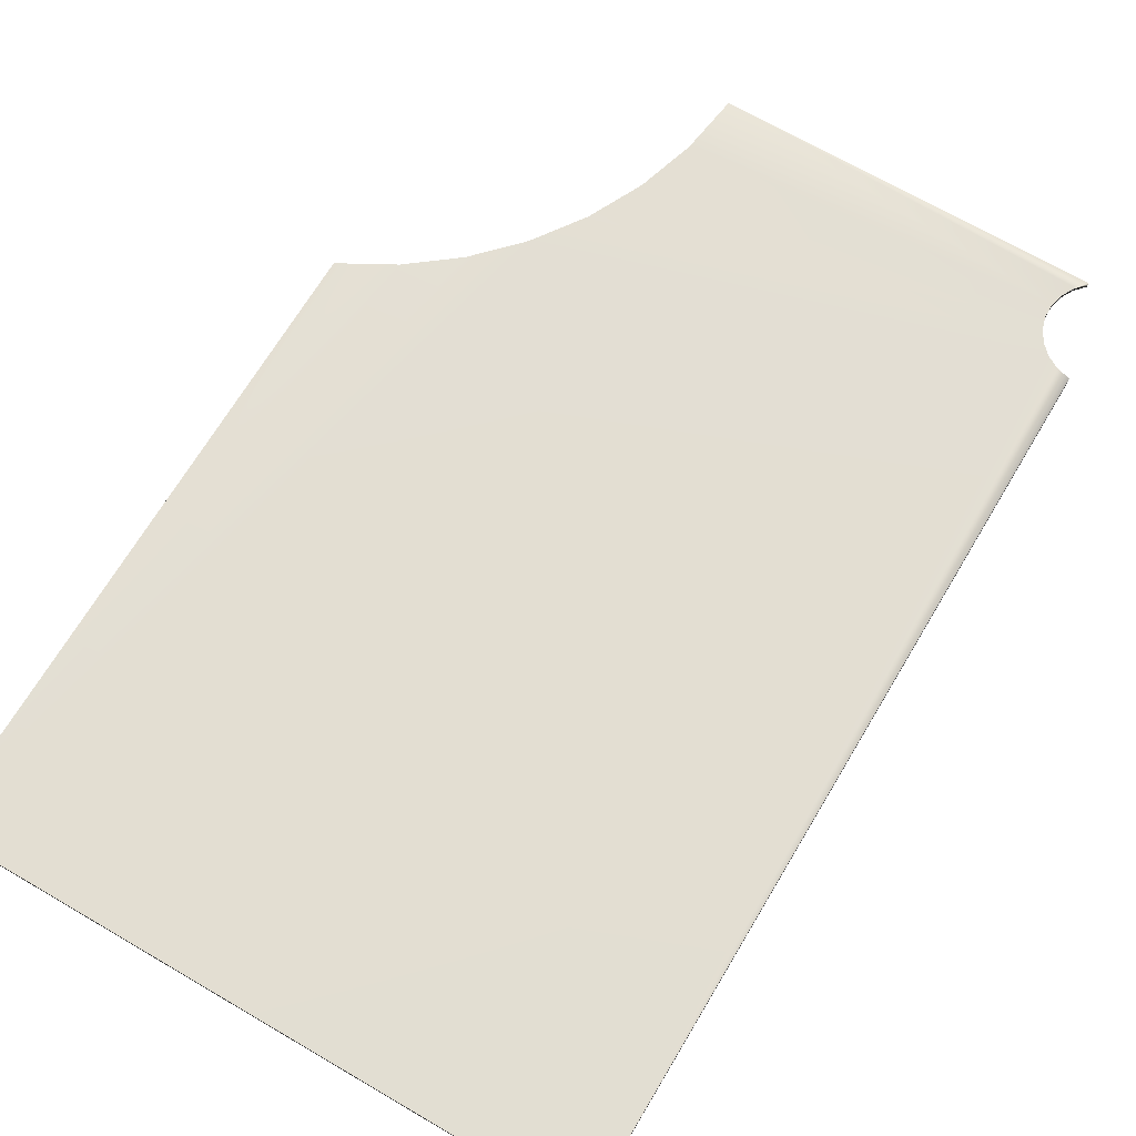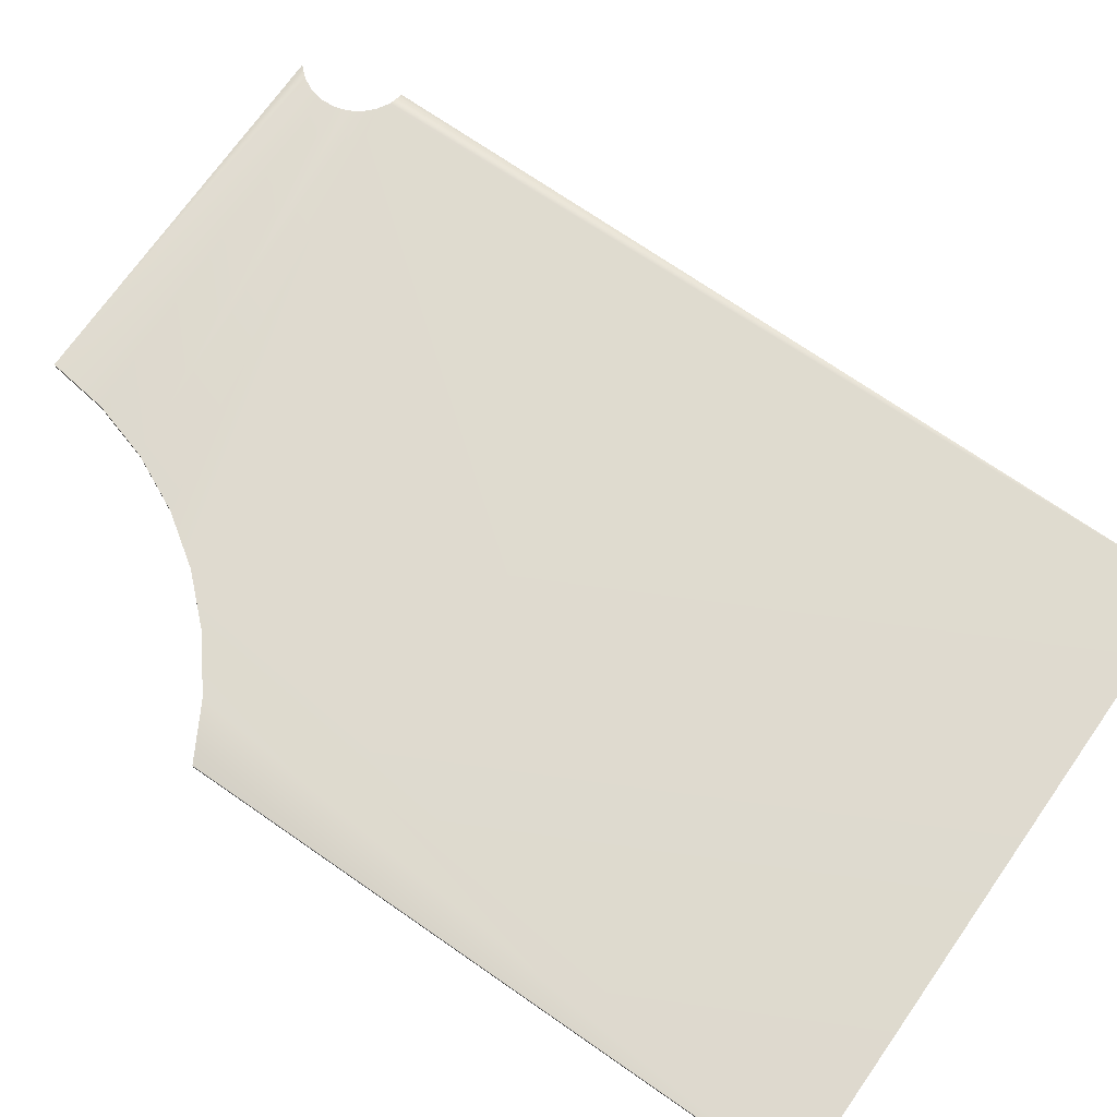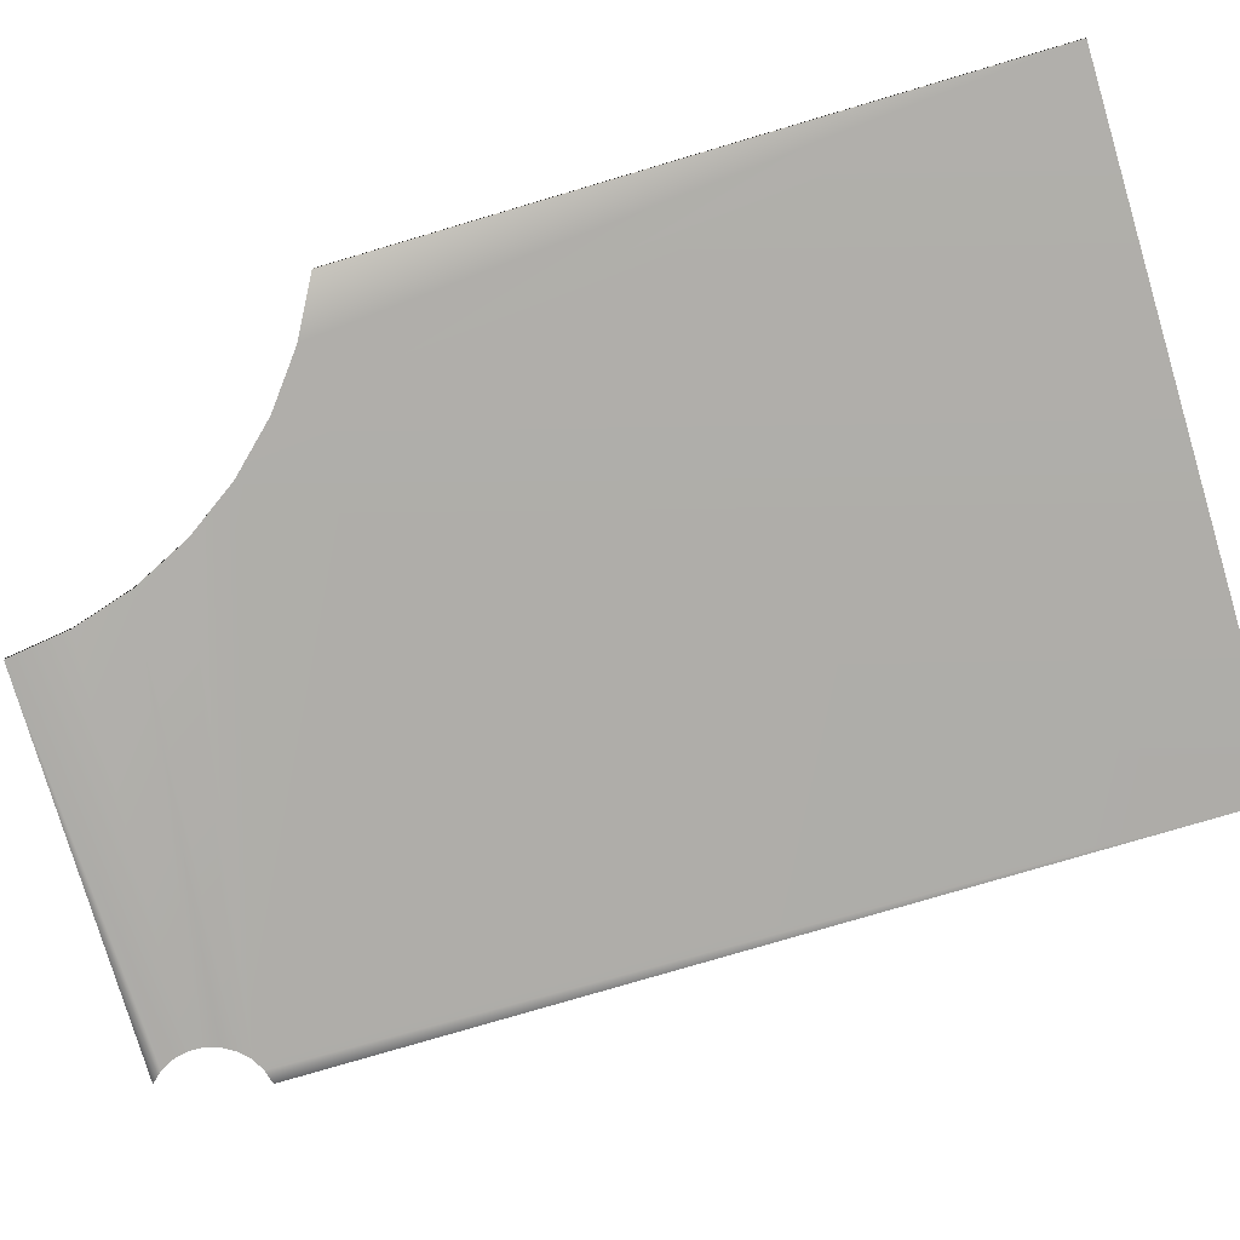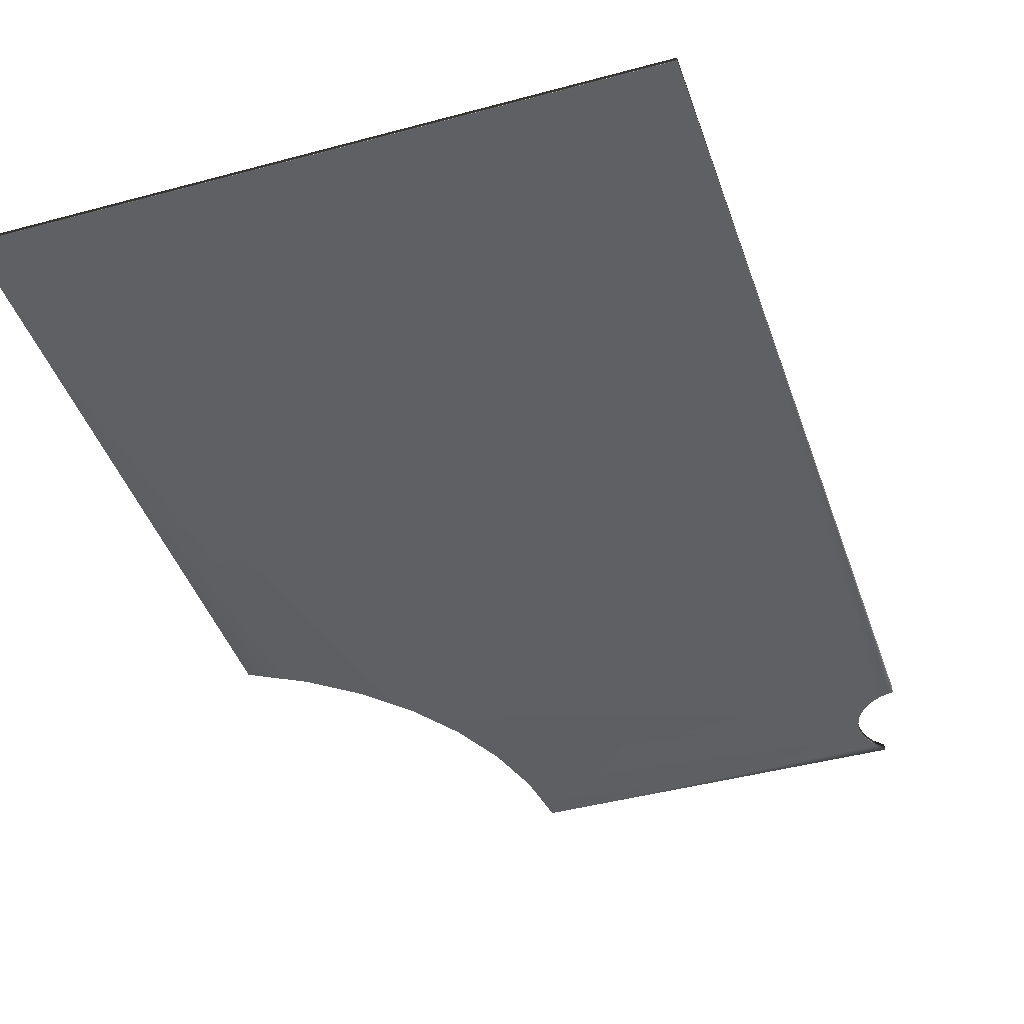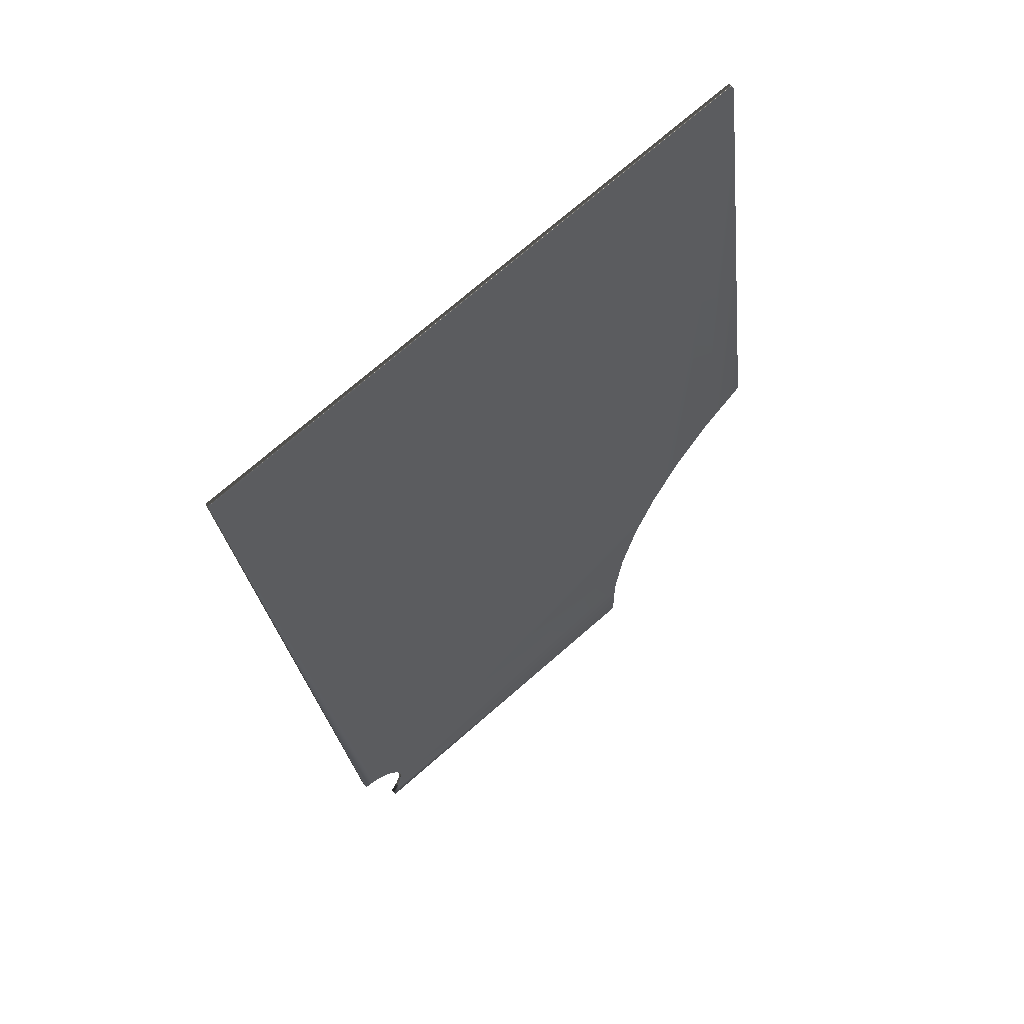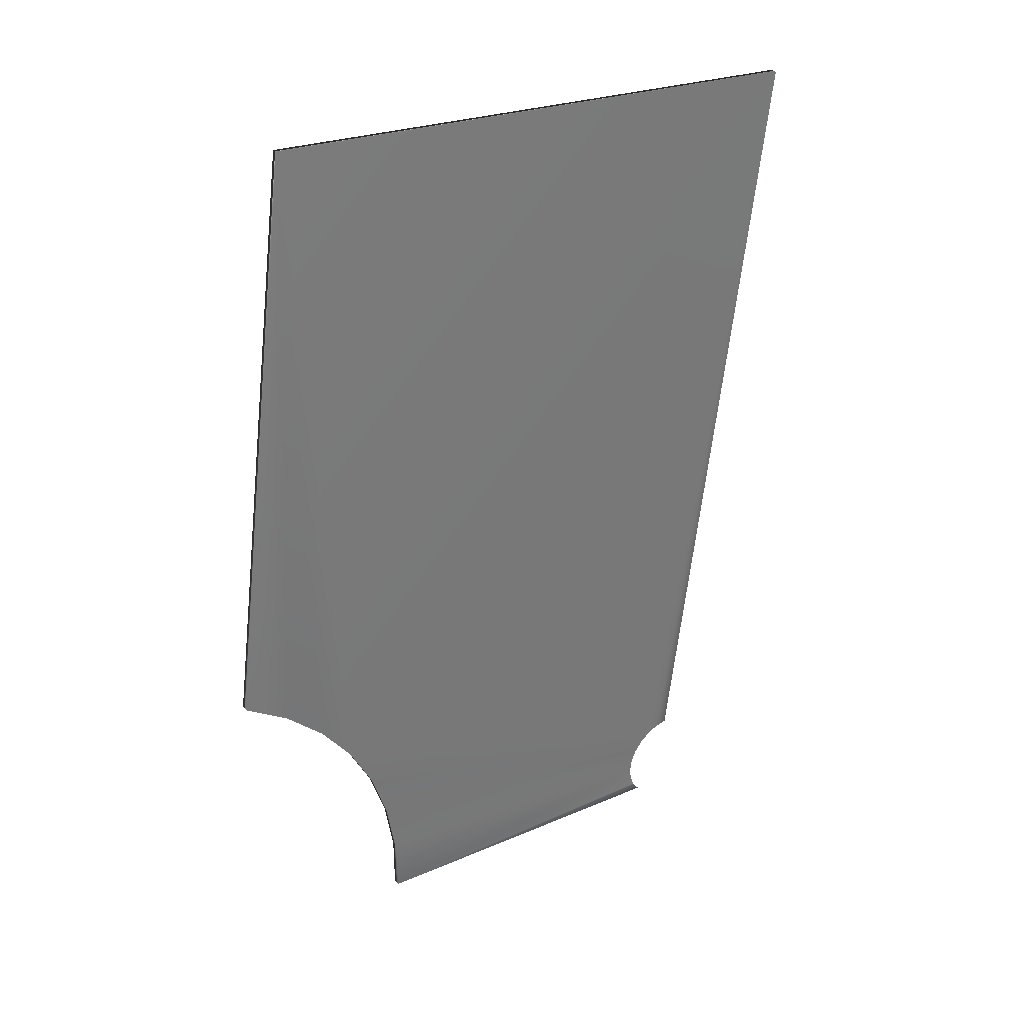
<metadata>
{"format":"obj","ext":"obj","renderer":"f3d","projection":"perspective","resolution":1024,"background":"white","views":[{"elev":67.3,"azim":38.1,"up":"+Y"},{"elev":70.6,"azim":-47.5,"up":"+Y"},{"elev":-77.5,"azim":-65.9,"up":"+Y"},{"elev":-42.5,"azim":25.6,"up":"+Y"},{"elev":61.3,"azim":139.5,"up":"+Z"},{"elev":34.6,"azim":-37.2,"up":"+Z"}]}
</metadata>
<code>
v 13.71 9.188 -56.98
v 13.71 9 -56.98
v 3.475 9.188 -55.63
v 3.475 9 -55.63
v -1.51 9 -45.77
v -1.51 9.188 -45.77
v -0.1819 9 -46.75
v -0.1819 9.188 -46.75
v 0.9789 9 -47.94
v 0.9789 9.188 -47.94
v 1.944 9 -49.28
v 1.944 9.188 -49.28
v 2.692 9 -50.76
v 2.692 9.188 -50.76
v 3.203 9 -52.34
v 3.203 9.188 -52.34
v 3.466 9 -53.97
v 3.466 9.188 -53.97
v 0.7562 9.188 -28.82
v 0.7562 9 -28.82
v 14.82 9 -54.47
v 17.92 9 -31.1
v 14.44 9 -54.52
v 14.09 9 -54.67
v 13.78 9 -54.9
v 13.54 9 -55.19
v 13.39 9 -55.54
v 13.32 9 -55.92
v 13.36 9 -56.3
v 13.49 9 -56.66
v 17.92 9.188 -31.1
v 14.82 9.188 -54.47
v 14.44 9.188 -54.52
v 14.09 9.188 -54.67
v 13.78 9.188 -54.9
v 13.54 9.188 -55.19
v 13.39 9.188 -55.54
v 13.32 9.188 -55.92
v 13.36 9.188 -56.3
v 13.49 9.188 -56.66
f 1 2 3
f 3 2 4
f 5 6 7
f 7 6 8
f 7 8 9
f 9 8 10
f 9 10 11
f 11 10 12
f 11 12 13
f 13 12 14
f 13 14 15
f 15 14 16
f 15 16 17
f 17 16 18
f 17 18 4
f 4 18 3
f 6 5 19
f 19 5 20
f 21 22 23
f 23 22 24
f 24 22 11
f 24 11 13
f 22 20 11
f 11 20 9
f 9 20 7
f 7 20 5
f 24 13 25
f 25 13 15
f 25 15 26
f 26 15 27
f 27 15 17
f 27 17 28
f 28 17 4
f 28 4 29
f 29 4 30
f 30 4 2
f 19 20 31
f 31 20 22
f 32 33 31
f 31 33 34
f 31 34 12
f 12 34 14
f 14 34 35
f 14 35 16
f 16 35 36
f 16 36 37
f 16 37 18
f 18 37 38
f 18 38 3
f 3 38 39
f 3 39 40
f 40 1 3
f 31 12 19
f 19 12 10
f 19 10 8
f 8 6 19
f 2 1 30
f 30 1 40
f 30 40 29
f 29 40 39
f 29 39 28
f 28 39 38
f 28 38 27
f 27 38 37
f 27 37 26
f 26 37 36
f 26 36 25
f 25 36 35
f 25 35 24
f 24 35 34
f 24 34 23
f 23 34 33
f 23 33 21
f 21 33 32
f 31 22 32
f 32 22 21

</code>
